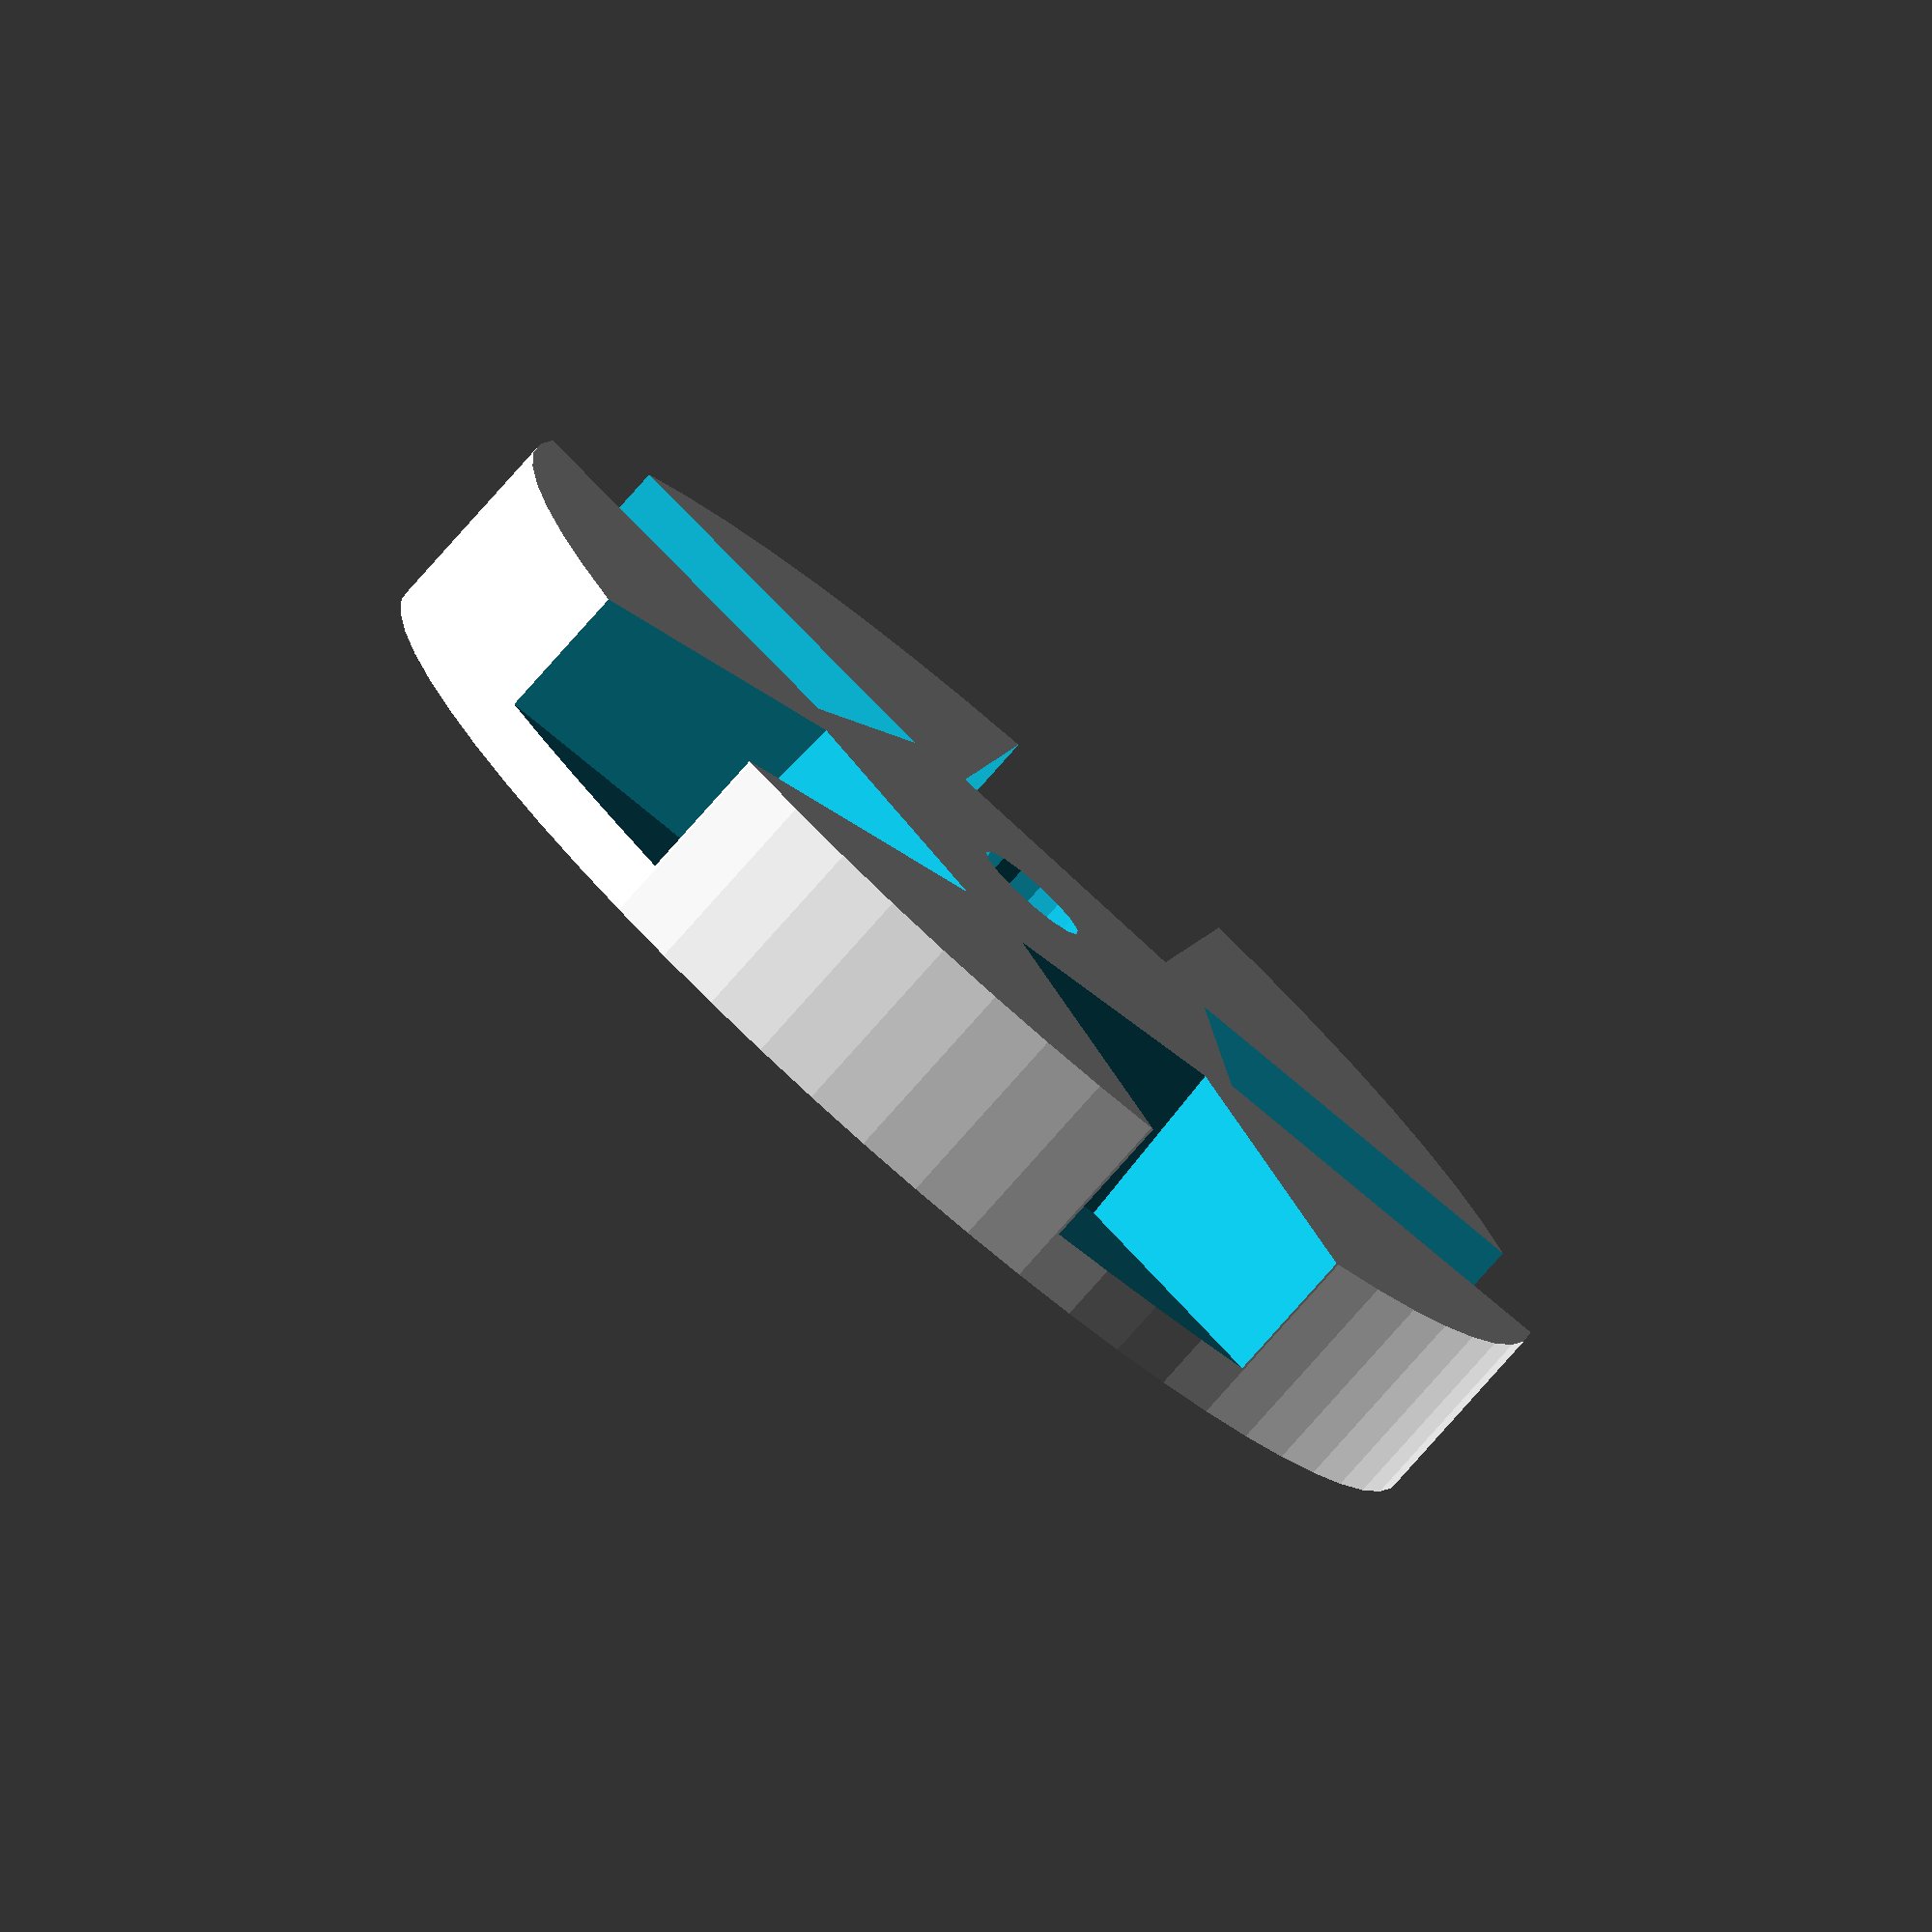
<openscad>
difference(){
cylinder(d=40,h=6,$fn=60);
translate([0,0,-1])cylinder(d=3.7,h=8,$fn=15);
for(i=[0:72:330]){
rotate([0,0,i])
rotate([0,-5,0])translate([20,0,6])
cube([24,8.15,12],center=true);
}
}

</openscad>
<views>
elev=258.2 azim=100.2 roll=221.4 proj=o view=solid
</views>
